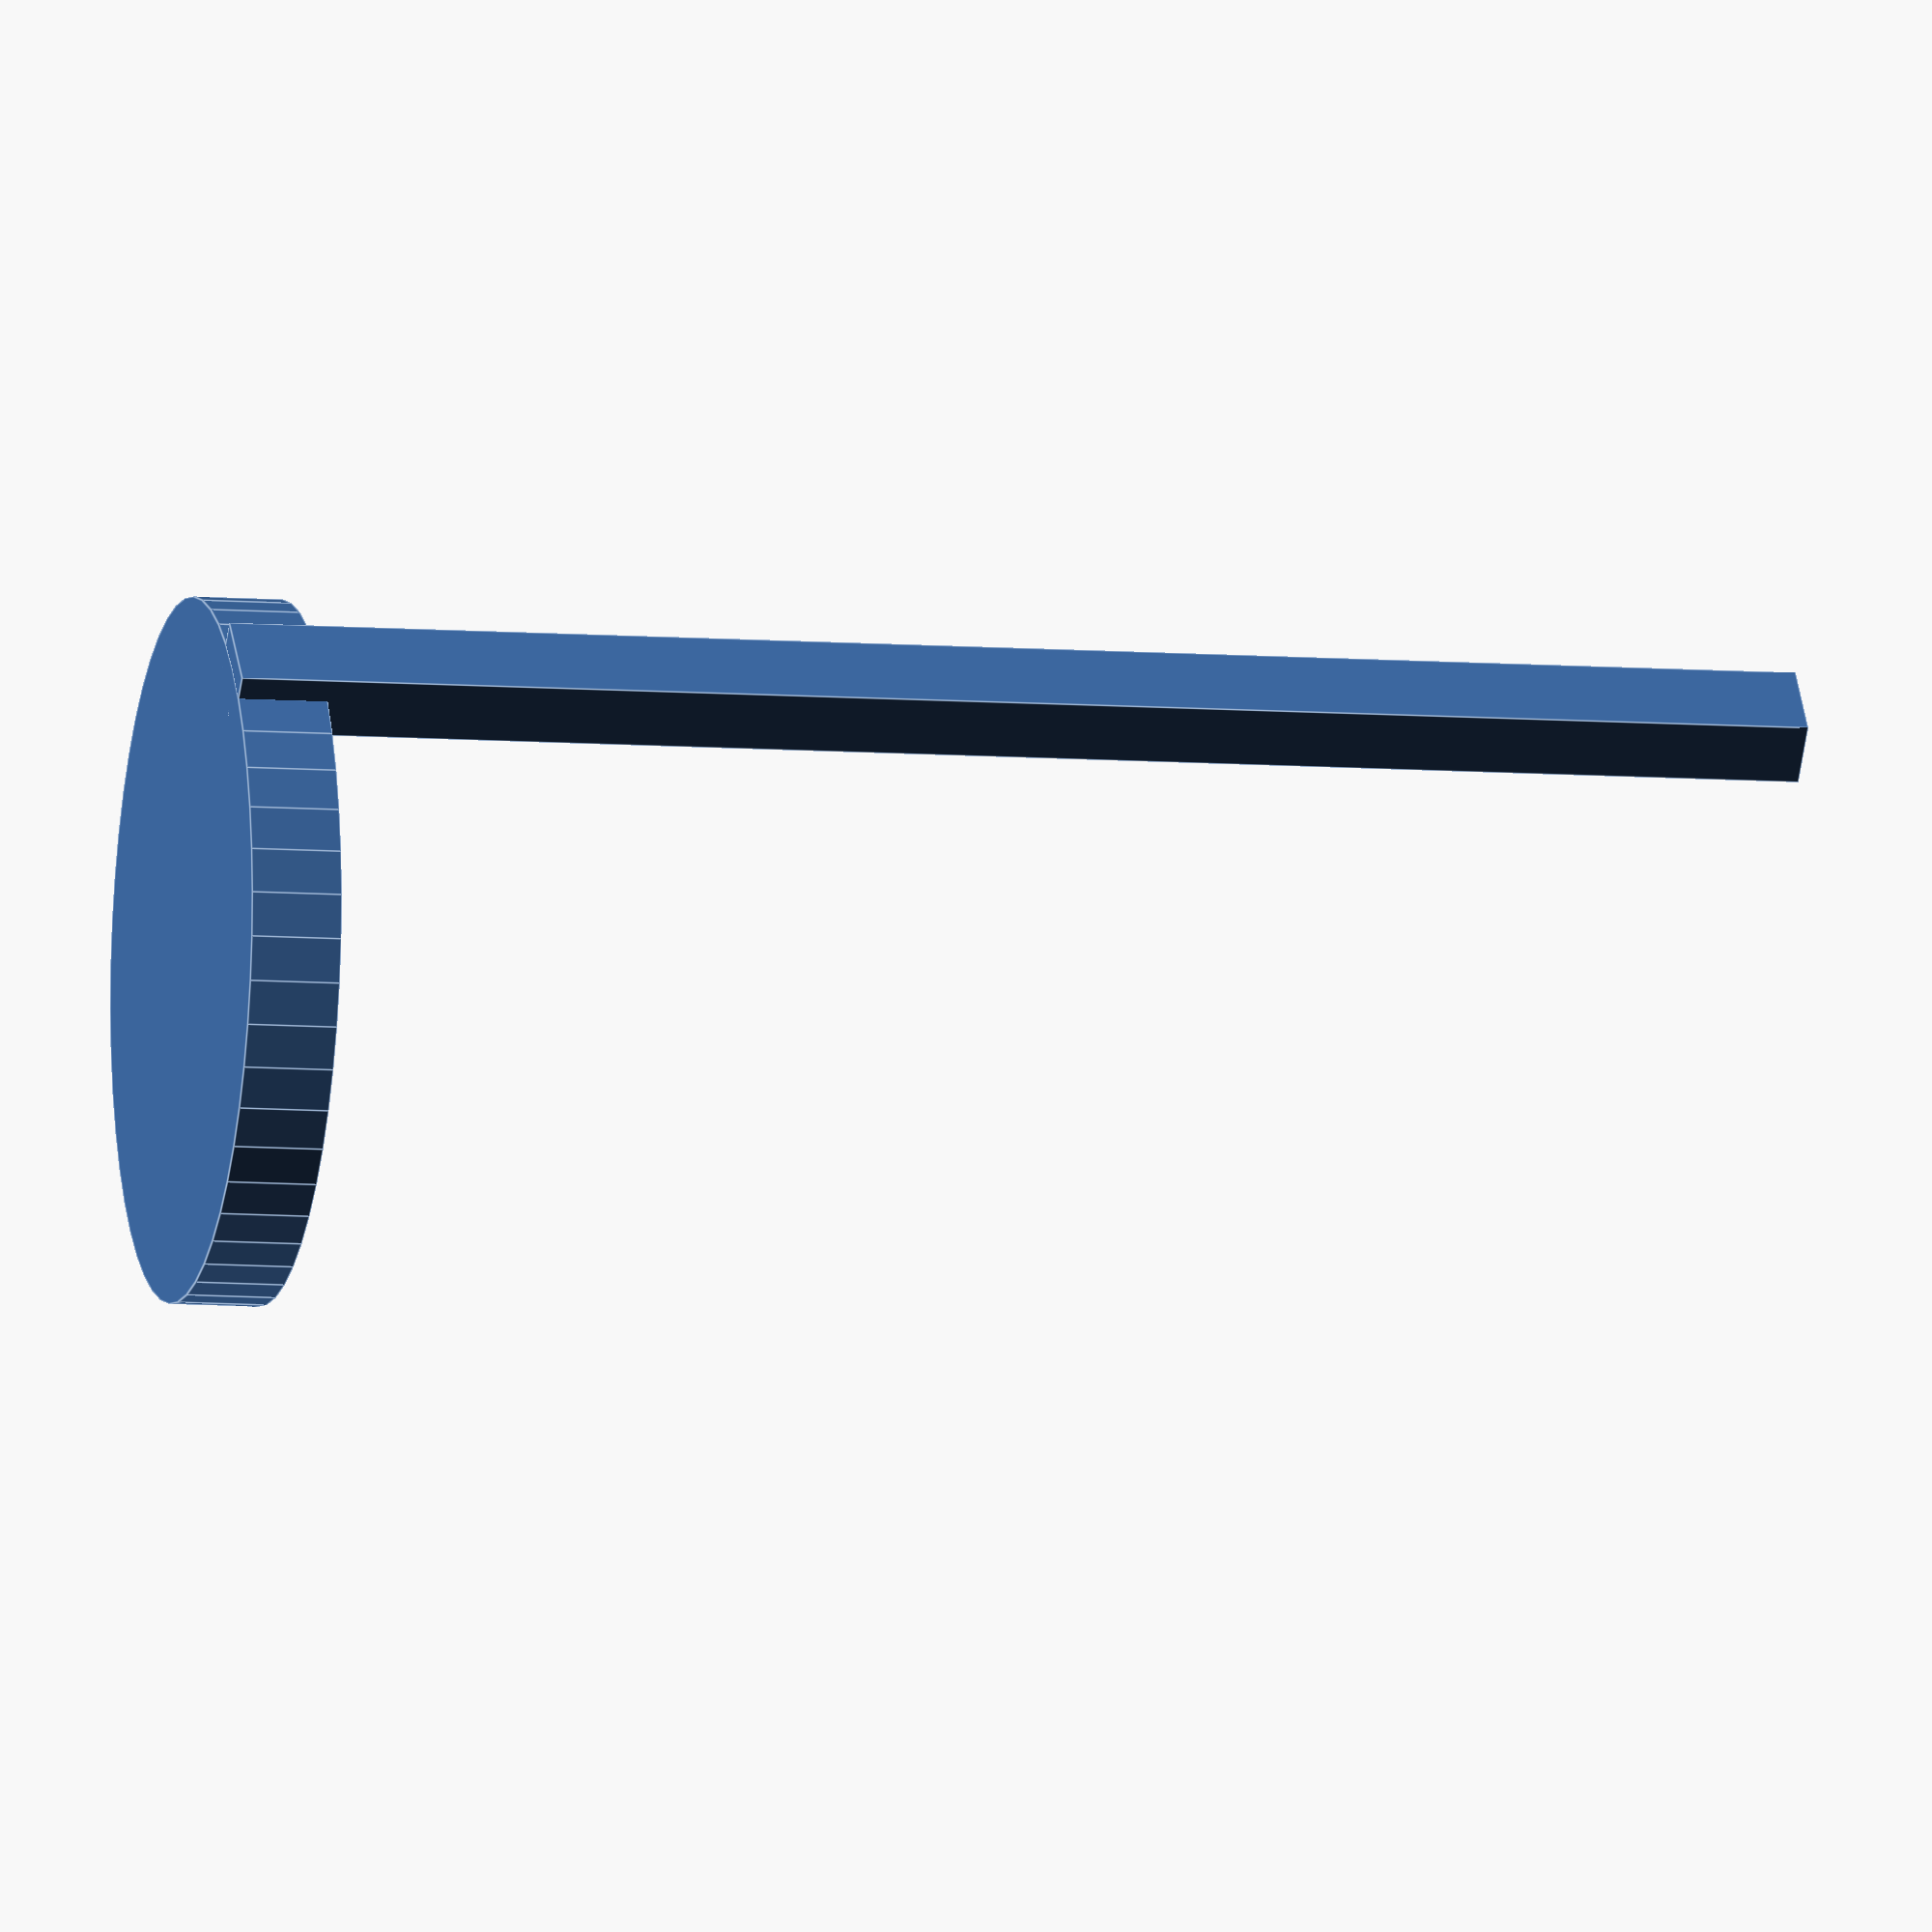
<openscad>
difference(){
    union(){
        
        translate([25-1.5,0,0]) cube([3,4,70]);
        translate([40,2,0]) cylinder(4,d=31,$fn=50);
        
    };
    union(){
        translate([25,2,70-0.5]) cylinder(4,0.6,$fn=20);
        translate([40,2,2]) cylinder(2,d=26,$fn=50);
    };
 };

</openscad>
<views>
elev=8.9 azim=44.0 roll=258.4 proj=o view=edges
</views>
